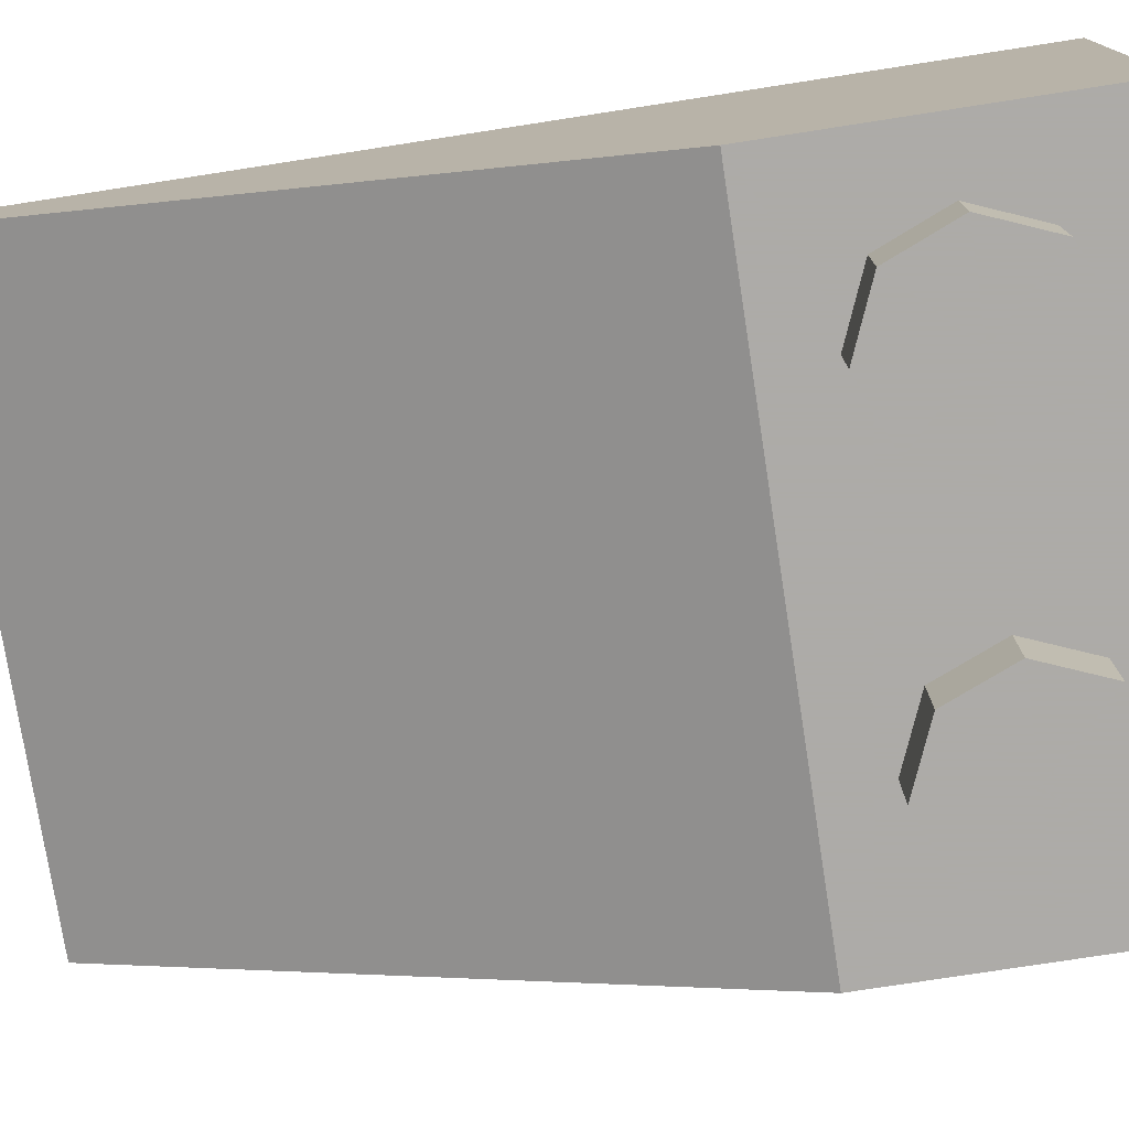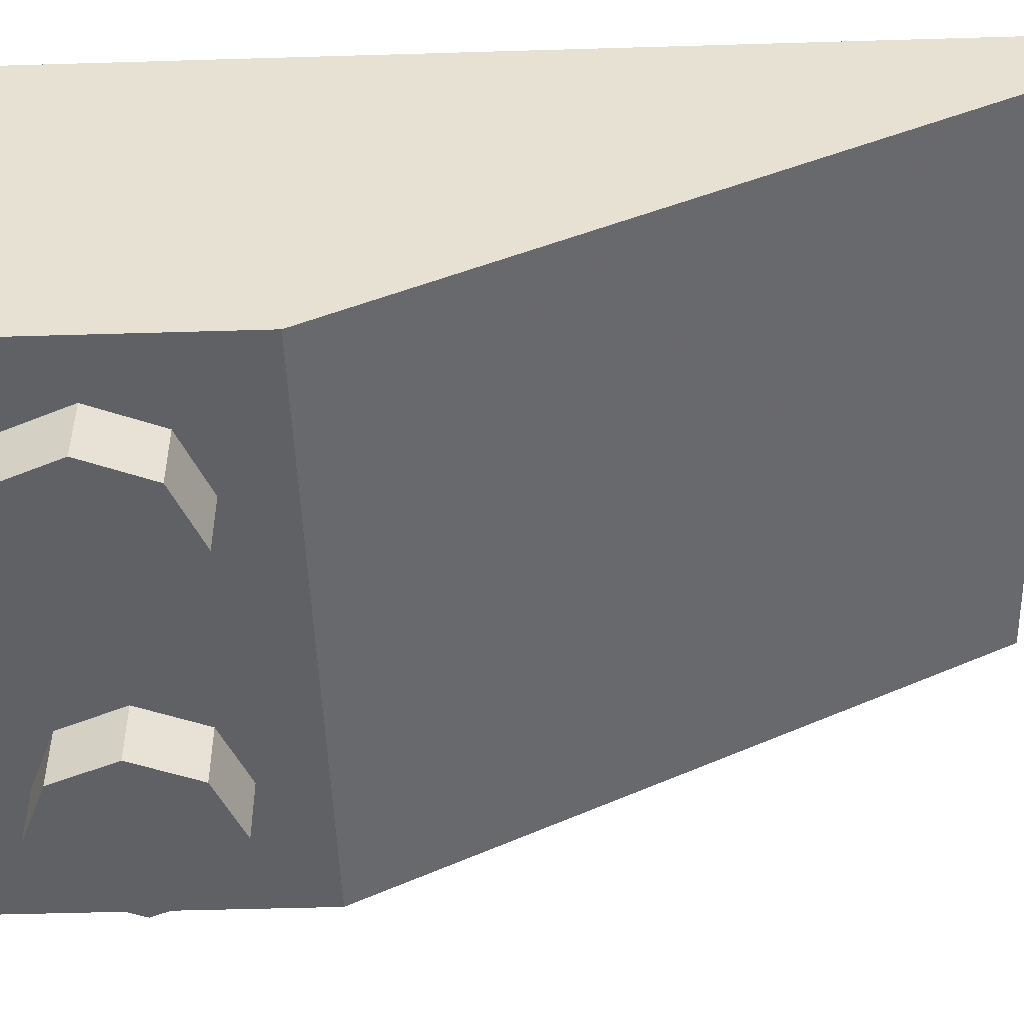
<metadata>
{"format":"obj","ext":"obj","renderer":"f3d","projection":"perspective","resolution":1024,"background":"white","views":[{"elev":-76.5,"azim":-81.2,"up":"+Y"},{"elev":-49.5,"azim":91.9,"up":"+Y"}]}
</metadata>
<code>
v 0.2121 1.2 -0.2879
v 0.3 1.2 -0.5
v 0.3 0.4 -0.5
v 0.2121 0.4 -0.2879
v 0 1.2 -0.2
v 0.2121 1.2 -0.2879
v 0.2121 0.4 -0.2879
v 0 0.4 -0.2
v -0.2121 1.2 -0.2879
v 0 1.2 -0.2
v 0 0.4 -0.2
v -0.2121 0.4 -0.2879
v -0.3 1.2 -0.5
v -0.2121 1.2 -0.2879
v -0.2121 0.4 -0.2879
v -0.3 0.4 -0.5
v -0.2121 1.2 -0.7121
v -0.3 1.2 -0.5
v -0.3 0.4 -0.5
v -0.2121 0.4 -0.7121
v 0 1.2 -0.8
v -0.2121 1.2 -0.7121
v -0.2121 0.4 -0.7121
v 0 0.4 -0.8
v 0.2121 1.2 -0.7121
v 0 1.2 -0.8
v 0 0.4 -0.8
v 0.2121 0.4 -0.7121
v 0.3 1.2 -0.5
v 0.2121 1.2 -0.7121
v 0.2121 0.4 -0.7121
v 0.3 0.4 -0.5
v 0.2828 1.2 -0.2172
v 0.4 1.2 -0.5
v 0.4 0.4 -0.5
v 0.2828 0.4 -0.2172
v 0 1.2 -0.1
v 0.2828 1.2 -0.2172
v 0.2828 0.4 -0.2172
v 0 0.4 -0.1
v -0.2828 1.2 -0.2172
v 0 1.2 -0.1
v 0 0.4 -0.1
v -0.2828 0.4 -0.2172
v -0.4 1.2 -0.5
v -0.2828 1.2 -0.2172
v -0.2828 0.4 -0.2172
v -0.4 0.4 -0.5
v -0.2828 1.2 -0.7828
v -0.4 1.2 -0.5
v -0.4 0.4 -0.5
v -0.2828 0.4 -0.7828
v 0 1.2 -0.9
v -0.2828 1.2 -0.7828
v -0.2828 0.4 -0.7828
v 0 0.4 -0.9
v 0.2828 1.2 -0.7828
v 0 1.2 -0.9
v 0 0.4 -0.9
v 0.2828 0.4 -0.7828
v 0.4 1.2 -0.5
v 0.2828 1.2 -0.7828
v 0.2828 0.4 -0.7828
v 0.4 0.4 -0.5
v 0.4 1.2 -0.5
v 0.2828 1.2 -0.2172
v 0.2121 1.2 -0.2879
v 0.3 1.2 -0.5
v 0.2828 1.2 -0.2172
v 0 1.2 -0.1
v 0 1.2 -0.2
v 0.2121 1.2 -0.2879
v 0 1.2 -0.1
v -0.2828 1.2 -0.2172
v -0.2121 1.2 -0.2879
v 0 1.2 -0.2
v -0.2828 1.2 -0.2172
v -0.4 1.2 -0.5
v -0.3 1.2 -0.5
v -0.2121 1.2 -0.2879
v -0.4 1.2 -0.5
v -0.2828 1.2 -0.7828
v -0.2121 1.2 -0.7121
v -0.3 1.2 -0.5
v -0.2828 1.2 -0.7828
v 0 1.2 -0.9
v 0 1.2 -0.8
v -0.2121 1.2 -0.7121
v 0 1.2 -0.9
v 0.2828 1.2 -0.7828
v 0.2121 1.2 -0.7121
v 0 1.2 -0.8
v 0.2828 1.2 -0.7828
v 0.4 1.2 -0.5
v 0.3 1.2 -0.5
v 0.2121 1.2 -0.7121
v 0.2828 0.4 -0.7828
v 0 0.4 -0.9
v 0.2828 0.3414 -0.7828
v 0.4 0.4 -0.5
v 0.2828 0.4 -0.7828
v 0.2828 0.3414 -0.7828
v 0.4 0.2 -0.5
v -0.2828 0.4 -0.7828
v 0 0.4 -0.9
v -0.2828 0.3414 -0.7828
v -0.4 0.4 -0.5
v -0.2828 0.4 -0.7828
v -0.2828 0.3414 -0.7828
v -0.4 0.2 -0.5
v 0.2828 0.2 -0.2172
v 0.4 0.2 -0.5
v 0.4 0.4 -0.5
v 0.2828 0.4 -0.2172
v 0 0.2 -0.1
v 0.2828 0.2 -0.2172
v 0.2828 0.4 -0.2172
v 0 0.4 -0.1
v -0.2828 0.2 -0.2172
v 0 0.2 -0.1
v 0 0.4 -0.1
v -0.2828 0.4 -0.2172
v -0.4 0.2 -0.5
v -0.2828 0.2 -0.2172
v -0.2828 0.4 -0.2172
v -0.4 0.4 -0.5
v 0.2121 0.35 -0.7121
v 0 0.35 -0.8
v 0.2121 0.3061 -0.7121
v 0.3 0.35 -0.5
v 0.2121 0.35 -0.7121
v 0.2121 0.3061 -0.7121
v 0.3 0.2 -0.5
v -0.2121 0.35 -0.7121
v 0 0.35 -0.8
v -0.2121 0.3061 -0.7121
v -0.3 0.35 -0.5
v -0.2121 0.35 -0.7121
v -0.2121 0.3061 -0.7121
v -0.3 0.2 -0.5
v 0.2121 0.2 -0.2879
v 0.3 0.2 -0.5
v 0.3 0.35 -0.5
v 0.2121 0.35 -0.2879
v 0 0.2 -0.2
v 0.2121 0.2 -0.2879
v 0.2121 0.35 -0.2879
v 0 0.35 -0.2
v -0.2121 0.2 -0.2879
v 0 0.2 -0.2
v 0 0.35 -0.2
v -0.2121 0.35 -0.2879
v -0.3 0.2 -0.5
v -0.2121 0.2 -0.2879
v -0.2121 0.35 -0.2879
v -0.3 0.35 -0.5
v 0.2121 0.35 -0.2879
v 0.3 0.35 -0.5
v 0.3 0.4 -0.5
v 0.2121 0.4 -0.2879
v 0 0.35 -0.2
v 0.2121 0.35 -0.2879
v 0.2121 0.4 -0.2879
v 0 0.4 -0.2
v -0.2121 0.35 -0.2879
v 0 0.35 -0.2
v 0 0.4 -0.2
v -0.2121 0.4 -0.2879
v -0.3 0.35 -0.5
v -0.2121 0.35 -0.2879
v -0.2121 0.4 -0.2879
v -0.3 0.4 -0.5
v -0.2121 0.35 -0.7121
v -0.3 0.35 -0.5
v -0.3 0.4 -0.5
v -0.2121 0.4 -0.7121
v 0 0.35 -0.8
v -0.2121 0.35 -0.7121
v -0.2121 0.4 -0.7121
v 0 0.4 -0.8
v 0.2121 0.35 -0.7121
v 0 0.35 -0.8
v 0 0.4 -0.8
v 0.2121 0.4 -0.7121
v 0.3 0.35 -0.5
v 0.2121 0.35 -0.7121
v 0.2121 0.4 -0.7121
v 0.3 0.4 -0.5
v 0.2121 1.2 -1.288
v 0.3 1.2 -1.5
v 0.3 0.9 -1.5
v 0.2121 0.9 -1.288
v 0 1.2 -1.2
v 0.2121 1.2 -1.288
v 0.2121 0.9 -1.288
v 0 0.9 -1.2
v -0.2121 1.2 -1.288
v 0 1.2 -1.2
v 0 0.9 -1.2
v -0.2121 0.9 -1.288
v -0.3 1.2 -1.5
v -0.2121 1.2 -1.288
v -0.2121 0.9 -1.288
v -0.3 0.9 -1.5
v -0.2121 1.2 -1.712
v -0.3 1.2 -1.5
v -0.3 0.9 -1.5
v -0.2121 0.9 -1.712
v 0 1.2 -1.8
v -0.2121 1.2 -1.712
v -0.2121 0.9 -1.712
v 0 0.9 -1.8
v 0.2121 1.2 -1.712
v 0 1.2 -1.8
v 0 0.9 -1.8
v 0.2121 0.9 -1.712
v 0.3 1.2 -1.5
v 0.2121 1.2 -1.712
v 0.2121 0.9 -1.712
v 0.3 0.9 -1.5
v 0.2828 1.2 -1.217
v 0.4 1.2 -1.5
v 0.4 0.9 -1.5
v 0.2828 0.9 -1.217
v 0 1.2 -1.1
v 0.2828 1.2 -1.217
v 0.2828 0.9 -1.217
v 0 0.9 -1.1
v -0.2828 1.2 -1.217
v 0 1.2 -1.1
v 0 0.9 -1.1
v -0.2828 0.9 -1.217
v -0.4 1.2 -1.5
v -0.2828 1.2 -1.217
v -0.2828 0.9 -1.217
v -0.4 0.9 -1.5
v -0.2828 1.2 -1.783
v -0.4 1.2 -1.5
v -0.4 0.9 -1.5
v -0.2828 0.9 -1.783
v 0 1.2 -1.9
v -0.2828 1.2 -1.783
v -0.2828 0.9 -1.783
v 0 0.9 -1.9
v 0.2828 1.2 -1.783
v 0 1.2 -1.9
v 0 0.9 -1.9
v 0.2828 0.9 -1.783
v 0.4 1.2 -1.5
v 0.2828 1.2 -1.783
v 0.2828 0.9 -1.783
v 0.4 0.9 -1.5
v 0.4 1.2 -1.5
v 0.2828 1.2 -1.217
v 0.2121 1.2 -1.288
v 0.3 1.2 -1.5
v 0.2828 1.2 -1.217
v 0 1.2 -1.1
v 0 1.2 -1.2
v 0.2121 1.2 -1.288
v 0 1.2 -1.1
v -0.2828 1.2 -1.217
v -0.2121 1.2 -1.288
v 0 1.2 -1.2
v -0.2828 1.2 -1.217
v -0.4 1.2 -1.5
v -0.3 1.2 -1.5
v -0.2121 1.2 -1.288
v -0.4 1.2 -1.5
v -0.2828 1.2 -1.783
v -0.2121 1.2 -1.712
v -0.3 1.2 -1.5
v -0.2828 1.2 -1.783
v 0 1.2 -1.9
v 0 1.2 -1.8
v -0.2121 1.2 -1.712
v 0 1.2 -1.9
v 0.2828 1.2 -1.783
v 0.2121 1.2 -1.712
v 0 1.2 -1.8
v 0.2828 1.2 -1.783
v 0.4 1.2 -1.5
v 0.3 1.2 -1.5
v 0.2121 1.2 -1.712
v 0.2121 0.9 -1.712
v 0 0.9 -1.8
v 0 0.85 -1.8
v 0.2121 0.85 -1.712
v 0.3 0.9 -1.5
v 0.2121 0.9 -1.712
v 0.2121 0.85 -1.712
v 0.3 0.85 -1.5
v 0.2121 0.9 -1.288
v 0.3 0.9 -1.5
v 0.3 0.85 -1.5
v 0.2121 0.85 -1.288
v 0 0.9 -1.2
v 0.2121 0.9 -1.288
v 0.2121 0.85 -1.288
v 0 0.85 -1.2
v -0.2121 0.9 -1.288
v 0 0.9 -1.2
v 0 0.85 -1.2
v -0.2121 0.85 -1.288
v -0.3 0.9 -1.5
v -0.2121 0.9 -1.288
v -0.2121 0.85 -1.288
v -0.3 0.85 -1.5
v -0.2121 0.9 -1.712
v -0.3 0.9 -1.5
v -0.3 0.85 -1.5
v -0.2121 0.85 -1.712
v 0 0.9 -1.8
v -0.2121 0.9 -1.712
v -0.2121 0.85 -1.712
v 0 0.85 -1.8
v 0.2121 0.85 -1.712
v 0 0.85 -1.8
v 0.2121 0.8061 -1.712
v 0.3 0.85 -1.5
v 0.2121 0.85 -1.712
v 0.2121 0.8061 -1.712
v 0.3 0.7 -1.5
v 0.2121 0.85 -1.288
v 0.3 0.85 -1.5
v 0.3 0.7 -1.5
v 0.2121 0.5939 -1.288
v 0 0.85 -1.2
v 0.2121 0.85 -1.288
v 0.2121 0.5939 -1.288
v 0 0.55 -1.2
v 0 0.85 -1.2
v 0 0.55 -1.2
v -0.2121 0.5939 -1.288
v -0.2121 0.85 -1.288
v -0.2121 0.85 -1.288
v -0.2121 0.5939 -1.288
v -0.3 0.7 -1.5
v -0.3 0.85 -1.5
v -0.3 0.85 -1.5
v -0.3 0.7 -1.5
v -0.2121 0.8061 -1.712
v -0.2121 0.85 -1.712
v -0.2121 0.85 -1.712
v -0.2121 0.8061 -1.712
v 0 0.85 -1.8
v 0.2828 0.9 -1.783
v 0 0.9 -1.9
v 0.2828 0.8414 -1.783
v 0.4 0.9 -1.5
v 0.2828 0.9 -1.783
v 0.2828 0.8414 -1.783
v 0.4 0.7 -1.5
v 0.2828 0.9 -1.217
v 0.4 0.9 -1.5
v 0.4 0.7 -1.5
v 0.2828 0.5586 -1.217
v 0 0.9 -1.1
v 0.2828 0.9 -1.217
v 0.2828 0.5586 -1.217
v 0 0.5 -1.1
v 0 0.9 -1.1
v 0 0.5 -1.1
v -0.2828 0.5586 -1.217
v -0.2828 0.9 -1.217
v -0.2828 0.9 -1.217
v -0.2828 0.5586 -1.217
v -0.4 0.7 -1.5
v -0.4 0.9 -1.5
v -0.4 0.9 -1.5
v -0.4 0.7 -1.5
v -0.2828 0.8414 -1.783
v -0.2828 0.9 -1.783
v -0.2828 0.9 -1.783
v -0.2828 0.8414 -1.783
v 0 0.9 -1.9
v 0.8 0.2 0.3
v 0.8 0.2 -0.5
v -0.8 0.2 -0.5
v -0.8 0.2 0.3
v 0.8 0.2 0.3
v -0.8 0.2 0.3
v -0.8 1.2 0.3
v 0.8 1.2 0.3
v -0.8 1 -2.1
v 0.8 1 -2.1
v 0.8 1 -2.3
v -0.8 1 -2.3
v 0.8 0.2 -0.5
v 0.8 1 -2.1
v -0.8 1 -2.1
v -0.8 0.2 -0.5
v -0.8 1.2 -2.3
v -0.8 1 -2.3
v 0.8 1 -2.3
v 0.8 1.2 -2.3
v 1 0 0.5
v 1 0 -0.5
v -1 0 -0.5
v -1 0 0.5
v 1 0 0.5
v -1 0 0.5
v -1 1.2 0.5
v 1 1.2 0.5
v -1 1.2 -2.5
v -1 1 -2.5
v 1 1 -2.5
v 1 1.2 -2.5
v -0.2879 0 0.2121
v -0.2 0 0
v -0.2 -0.2 0
v -0.2879 -0.2 0.2121
v -0.5 0 0.3
v -0.2879 0 0.2121
v -0.2879 -0.2 0.2121
v -0.5 -0.2 0.3
v -0.7121 0 0.2121
v -0.5 0 0.3
v -0.5 -0.2 0.3
v -0.7121 -0.2 0.2121
v -0.8 0 0
v -0.7121 0 0.2121
v -0.7121 -0.2 0.2121
v -0.8 -0.2 0
v -0.7121 0 -0.2121
v -0.8 0 0
v -0.8 -0.2 0
v -0.7121 -0.2 -0.2121
v -0.5 0 -0.3
v -0.7121 0 -0.2121
v -0.7121 -0.2 -0.2121
v -0.5 -0.2 -0.3
v -0.2879 0 -0.2121
v -0.5 0 -0.3
v -0.5 -0.2 -0.3
v -0.2879 -0.2 -0.2121
v -0.2 0 0
v -0.2879 0 -0.2121
v -0.2879 -0.2 -0.2121
v -0.2 -0.2 0
v -0.5 -0.2 0
v -0.2 -0.2 0
v -0.2879 -0.2 0.2121
v -0.5 -0.2 0
v -0.2879 -0.2 0.2121
v -0.5 -0.2 0.3
v -0.5 -0.2 0
v -0.5 -0.2 0.3
v -0.7121 -0.2 0.2121
v -0.5 -0.2 0
v -0.7121 -0.2 0.2121
v -0.8 -0.2 0
v -0.5 -0.2 0
v -0.8 -0.2 0
v -0.7121 -0.2 -0.2121
v -0.5 -0.2 0
v -0.7121 -0.2 -0.2121
v -0.5 -0.2 -0.3
v -0.5 -0.2 0
v -0.5 -0.2 -0.3
v -0.2879 -0.2 -0.2121
v -0.5 -0.2 0
v -0.2879 -0.2 -0.2121
v -0.2 -0.2 0
v 0.7121 0 0.2121
v 0.8 0 0
v 0.8 -0.2 0
v 0.7121 -0.2 0.2121
v 0.5 0 0.3
v 0.7121 0 0.2121
v 0.7121 -0.2 0.2121
v 0.5 -0.2 0.3
v 0.2879 0 0.2121
v 0.5 0 0.3
v 0.5 -0.2 0.3
v 0.2879 -0.2 0.2121
v 0.2 0 0
v 0.2879 0 0.2121
v 0.2879 -0.2 0.2121
v 0.2 -0.2 0
v 0.2879 0 -0.2121
v 0.2 0 0
v 0.2 -0.2 0
v 0.2879 -0.2 -0.2121
v 0.5 0 -0.3
v 0.2879 0 -0.2121
v 0.2879 -0.2 -0.2121
v 0.5 -0.2 -0.3
v 0.7121 0 -0.2121
v 0.5 0 -0.3
v 0.5 -0.2 -0.3
v 0.7121 -0.2 -0.2121
v 0.8 0 0
v 0.7121 0 -0.2121
v 0.7121 -0.2 -0.2121
v 0.8 -0.2 0
v 0.5 -0.2 0
v 0.8 -0.2 0
v 0.7121 -0.2 0.2121
v 0.5 -0.2 0
v 0.7121 -0.2 0.2121
v 0.5 -0.2 0.3
v 0.5 -0.2 0
v 0.5 -0.2 0.3
v 0.2879 -0.2 0.2121
v 0.5 -0.2 0
v 0.2879 -0.2 0.2121
v 0.2 -0.2 0
v 0.5 -0.2 0
v 0.2 -0.2 0
v 0.2879 -0.2 -0.2121
v 0.5 -0.2 0
v 0.2879 -0.2 -0.2121
v 0.5 -0.2 -0.3
v 0.5 -0.2 0
v 0.5 -0.2 -0.3
v 0.7121 -0.2 -0.2121
v 0.5 -0.2 0
v 0.7121 -0.2 -0.2121
v 0.8 -0.2 0
v -1 1.2 0.5
v -0.8 1.2 0.3
v 0.8 1.2 0.3
v 1 1.2 0.5
v -1 1.2 -2.5
v -0.8 1.2 -2.3
v -0.8 1.2 0.3
v -1 1.2 0.5
v 1 1.2 -2.5
v 0.8 1.2 -2.3
v -0.8 1.2 -2.3
v -1 1.2 -2.5
v 1 1.2 0.5
v 0.8 1.2 0.3
v 0.8 1.2 -2.3
v 1 1.2 -2.5
v 1 1.2 -2.5
v 1 1 -2.5
v 1 0 0.5
v 1 1.2 0.5
v 1 1 -2.5
v 1 0 -0.5
v 1 0 0.5
v 0.8 1.2 0.3
v 0.8 1 -2.1
v 0.8 1 -2.3
v 0.8 1.2 -2.3
v 0.8 0.2 0.3
v 0.8 0.2 -0.5
v 0.8 1 -2.1
v 0.8 1.2 0.3
v -0.8 1.2 -2.3
v -0.8 1 -2.3
v -0.8 1 -2.1
v -0.8 1.2 0.3
v -0.8 0.2 -0.5
v -0.8 0.2 0.3
v -0.8 1.2 0.3
v -0.8 1 -2.1
v -1 1.2 0.5
v -1 0 0.5
v -1 1 -2.5
v -1 1.2 -2.5
v -1 0 0.5
v -1 0 -0.5
v -1 1 -2.5
v 1 1 -2.5
v 1 0 -0.5
v 0.8 0 -0.5
v 0.8 1 -2.5
v 0.2 0 -0.5
v 0.2 1 -2.5
v 0.8 1 -2.5
v 0.8 0 -0.5
v 0.2 1 -2.5
v 0.2 0 -0.5
v -0.2 0 -0.5
v -0.2 1 -2.5
v -0.8 0 -0.5
v -0.8 1 -2.5
v -0.2 1 -2.5
v -0.2 0 -0.5
v -0.8 1 -2.5
v -0.8 0 -0.5
v -1 0 -0.5
v -1 1 -2.5
g mesh2152478
f 1 2 3
f 3 4 1
f 5 6 7
f 7 8 5
f 9 10 11
f 11 12 9
f 13 14 15
f 15 16 13
f 17 18 19
f 19 20 17
f 21 22 23
f 23 24 21
f 25 26 27
f 27 28 25
f 29 30 31
f 31 32 29
g mesh2152480
f 33 35 34
f 35 33 36
f 37 39 38
f 39 37 40
f 41 43 42
f 43 41 44
f 45 47 46
f 47 45 48
f 49 51 50
f 51 49 52
f 53 55 54
f 55 53 56
f 57 59 58
f 59 57 60
f 61 63 62
f 63 61 64
g mesh2152482
f 65 67 66
f 67 65 68
f 69 71 70
f 71 69 72
f 73 75 74
f 75 73 76
f 77 79 78
f 79 77 80
f 81 83 82
f 83 81 84
f 85 87 86
f 87 85 88
f 89 91 90
f 91 89 92
f 93 95 94
f 95 93 96
g mesh2152489
f 97 99 98
f 100 102 101
f 102 100 103
g mesh2152491
f 104 105 106
f 107 108 109
f 109 110 107
g mesh2152493
f 111 112 113
f 113 114 111
f 115 116 117
f 117 118 115
f 119 120 121
f 121 122 119
f 123 124 125
f 125 126 123
g mesh2152495
f 127 128 129
f 130 131 132
f 132 133 130
g mesh2152497
f 134 136 135
f 137 139 138
f 139 137 140
g mesh2152499
f 141 143 142
f 143 141 144
f 145 147 146
f 147 145 148
f 149 151 150
f 151 149 152
f 153 155 154
f 155 153 156
g mesh2152501
f 157 159 158
f 159 157 160
f 161 163 162
f 163 161 164
f 165 167 166
f 167 165 168
f 169 171 170
f 171 169 172
f 173 175 174
f 175 173 176
f 177 179 178
f 179 177 180
f 181 183 182
f 183 181 184
f 185 187 186
f 187 185 188
g mesh2152506
f 189 190 191
f 191 192 189
f 193 194 195
f 195 196 193
f 197 198 199
f 199 200 197
f 201 202 203
f 203 204 201
f 205 206 207
f 207 208 205
f 209 210 211
f 211 212 209
f 213 214 215
f 215 216 213
f 217 218 219
f 219 220 217
g mesh2152508
f 221 223 222
f 223 221 224
f 225 227 226
f 227 225 228
f 229 231 230
f 231 229 232
f 233 235 234
f 235 233 236
f 237 239 238
f 239 237 240
f 241 243 242
f 243 241 244
f 245 247 246
f 247 245 248
f 249 251 250
f 251 249 252
g mesh2152510
f 253 255 254
f 255 253 256
f 257 259 258
f 259 257 260
f 261 263 262
f 263 261 264
f 265 267 266
f 267 265 268
f 269 271 270
f 271 269 272
f 273 275 274
f 275 273 276
f 277 279 278
f 279 277 280
f 281 283 282
f 283 281 284
g mesh2152516
f 285 286 287
f 287 288 285
f 289 290 291
f 291 292 289
f 293 294 295
f 295 296 293
f 297 298 299
f 299 300 297
f 301 302 303
f 303 304 301
f 305 306 307
f 307 308 305
f 309 310 311
f 311 312 309
f 313 314 315
f 315 316 313
g mesh2152518
f 317 318 319
f 320 321 322
f 322 323 320
f 324 325 326
f 326 327 324
f 328 329 330
f 330 331 328
f 332 333 334
f 334 335 332
f 336 337 338
f 338 339 336
f 340 341 342
f 342 343 340
f 344 345 346
g mesh2152520
f 347 349 348
f 350 352 351
f 352 350 353
f 354 356 355
f 356 354 357
f 358 360 359
f 360 358 361
f 362 364 363
f 364 362 365
f 366 368 367
f 368 366 369
f 370 372 371
f 372 370 373
f 374 376 375
g mesh2152523
f 377 378 379
f 379 380 377
f 381 382 383
f 383 384 381
g mesh2152525
f 385 386 387
f 387 388 385
g mesh2152526
f 389 390 391
f 391 392 389
g mesh2152528
f 393 394 395
f 395 396 393
g mesh2152530
f 397 399 398
f 399 397 400
f 401 403 402
f 403 401 404
g mesh2152532
f 405 407 406
f 407 405 408
g mesh2152537
f 409 411 410
f 411 409 412
f 413 415 414
f 415 413 416
f 417 419 418
f 419 417 420
f 421 423 422
f 423 421 424
f 425 427 426
f 427 425 428
f 429 431 430
f 431 429 432
f 433 435 434
f 435 433 436
f 437 439 438
f 439 437 440
g mesh2152539
f 441 442 443
f 444 445 446
f 447 448 449
f 450 451 452
f 453 454 455
f 456 457 458
f 459 460 461
f 462 463 464
g mesh2152545
f 465 467 466
f 467 465 468
f 469 471 470
f 471 469 472
f 473 475 474
f 475 473 476
f 477 479 478
f 479 477 480
f 481 483 482
f 483 481 484
f 485 487 486
f 487 485 488
f 489 491 490
f 491 489 492
f 493 495 494
f 495 493 496
g mesh2152547
f 497 498 499
f 500 501 502
f 503 504 505
f 506 507 508
f 509 510 511
f 512 513 514
f 515 516 517
f 518 519 520
f 521 523 522
f 523 521 524
f 525 527 526
f 527 525 528
f 529 531 530
f 531 529 532
f 533 535 534
f 535 533 536
f 537 539 538
f 539 537 540
f 541 543 542
f 544 546 545
f 546 544 547
f 548 550 549
f 550 548 551
f 552 554 553
f 554 552 555
f 556 558 557
f 558 556 559
f 560 562 561
f 562 560 563
f 564 566 565
f 567 568 569
f 569 570 567
f 571 572 573
f 573 574 571
f 575 576 577
f 577 578 575
f 579 580 581
f 581 582 579
f 583 584 585
f 585 586 583

</code>
